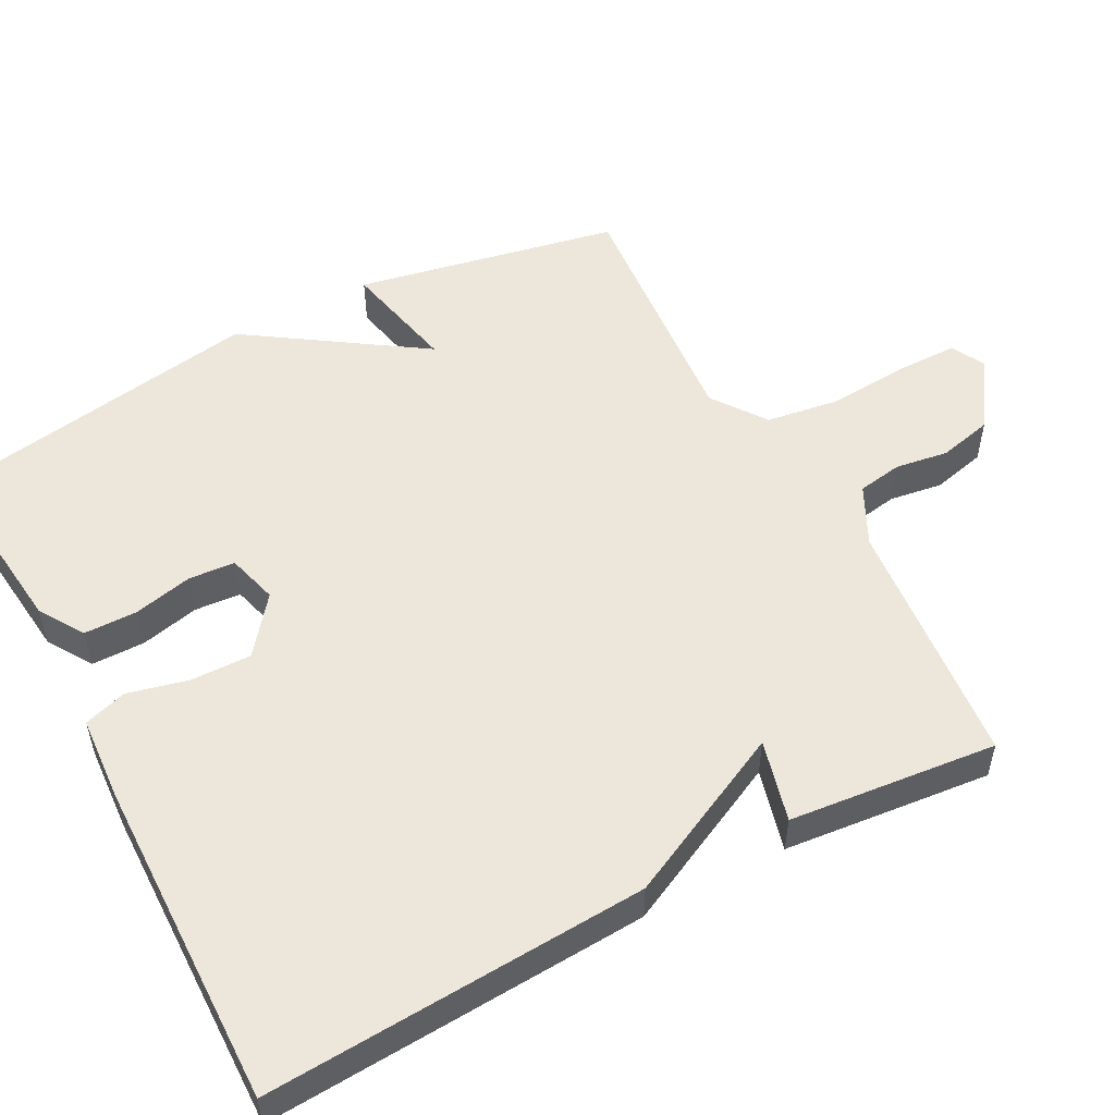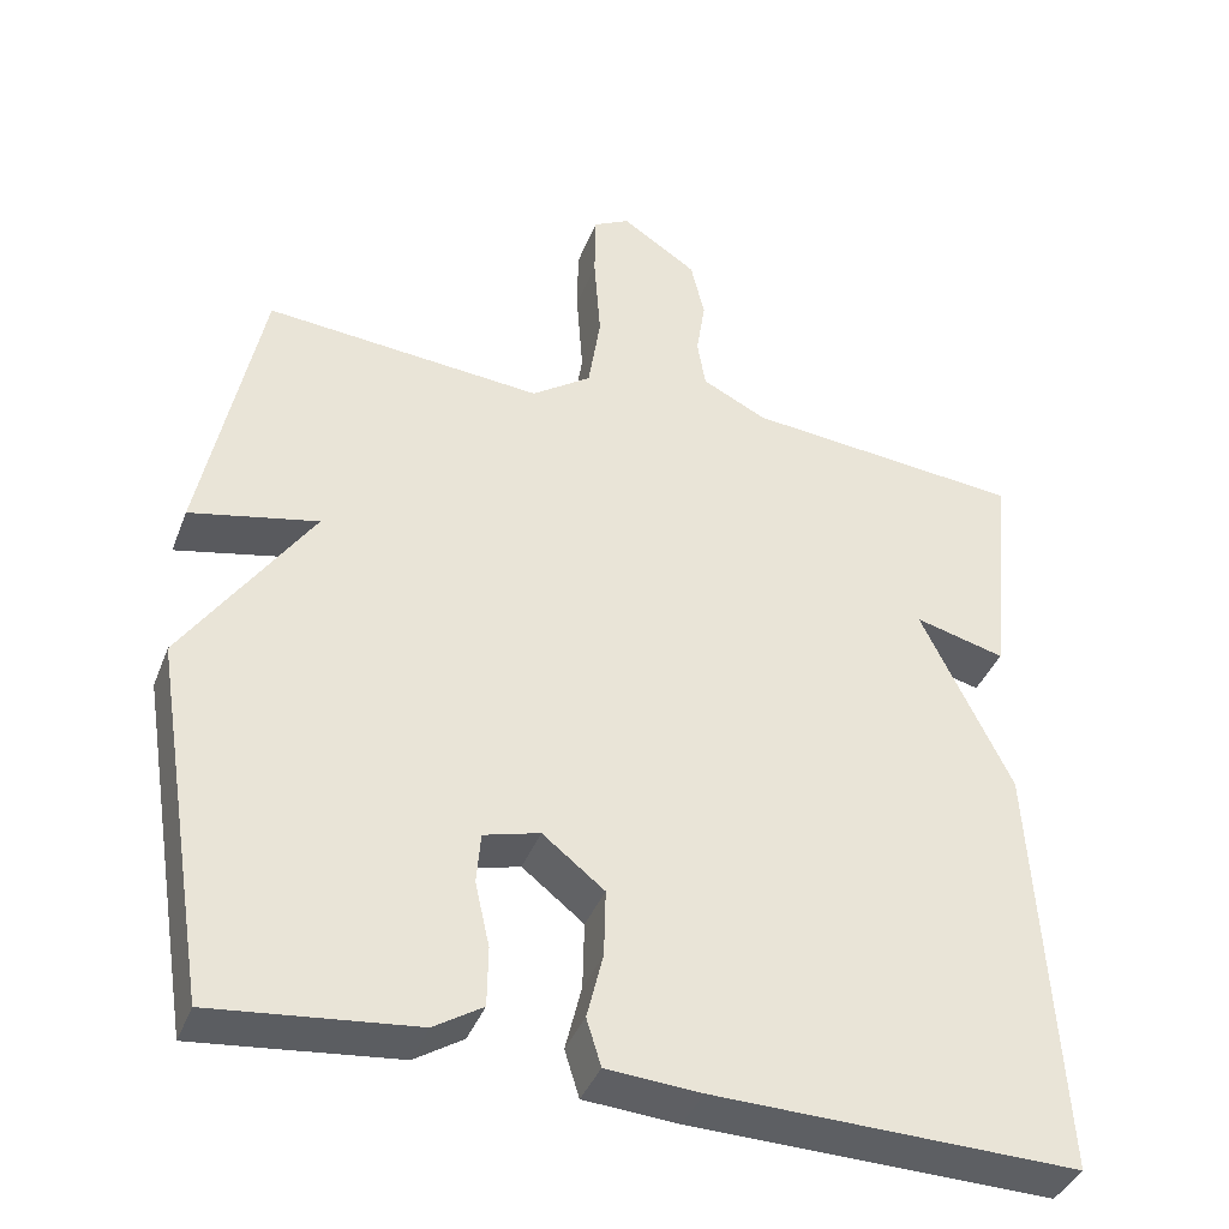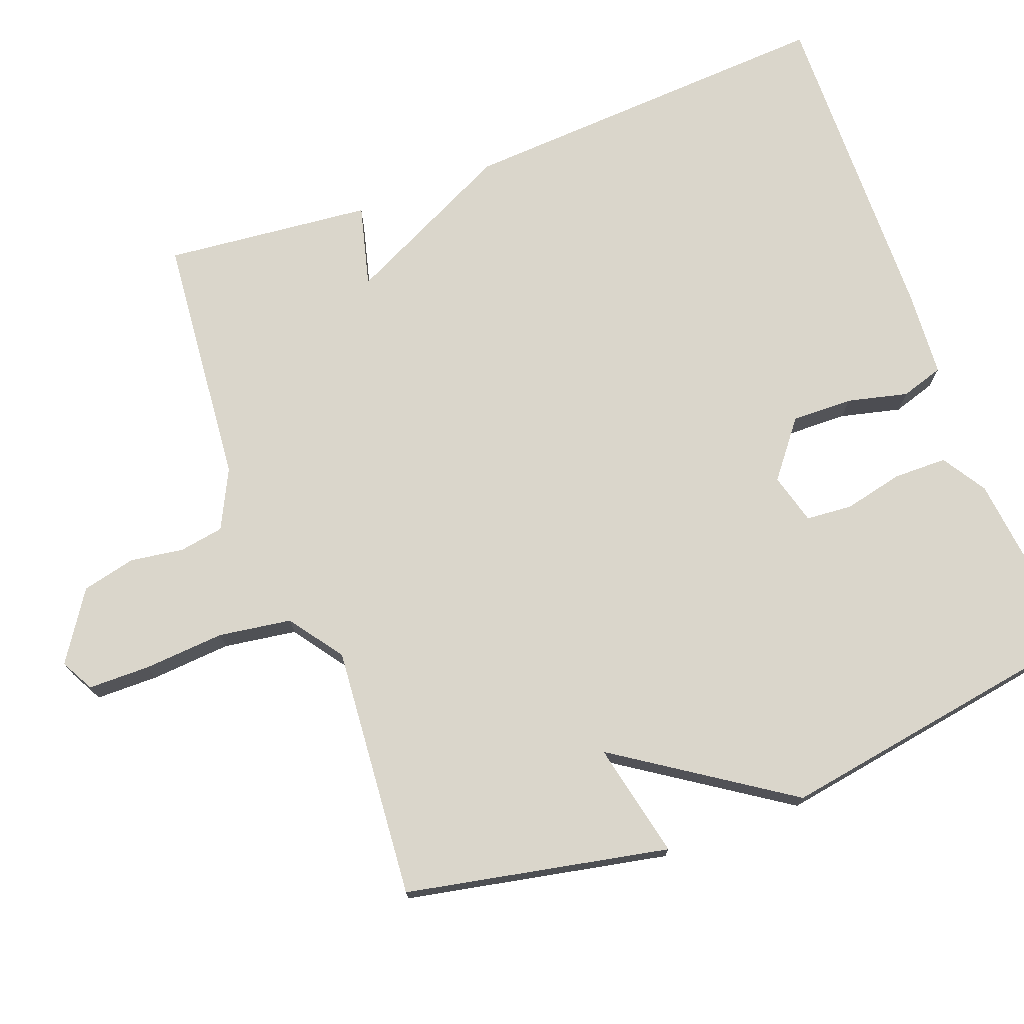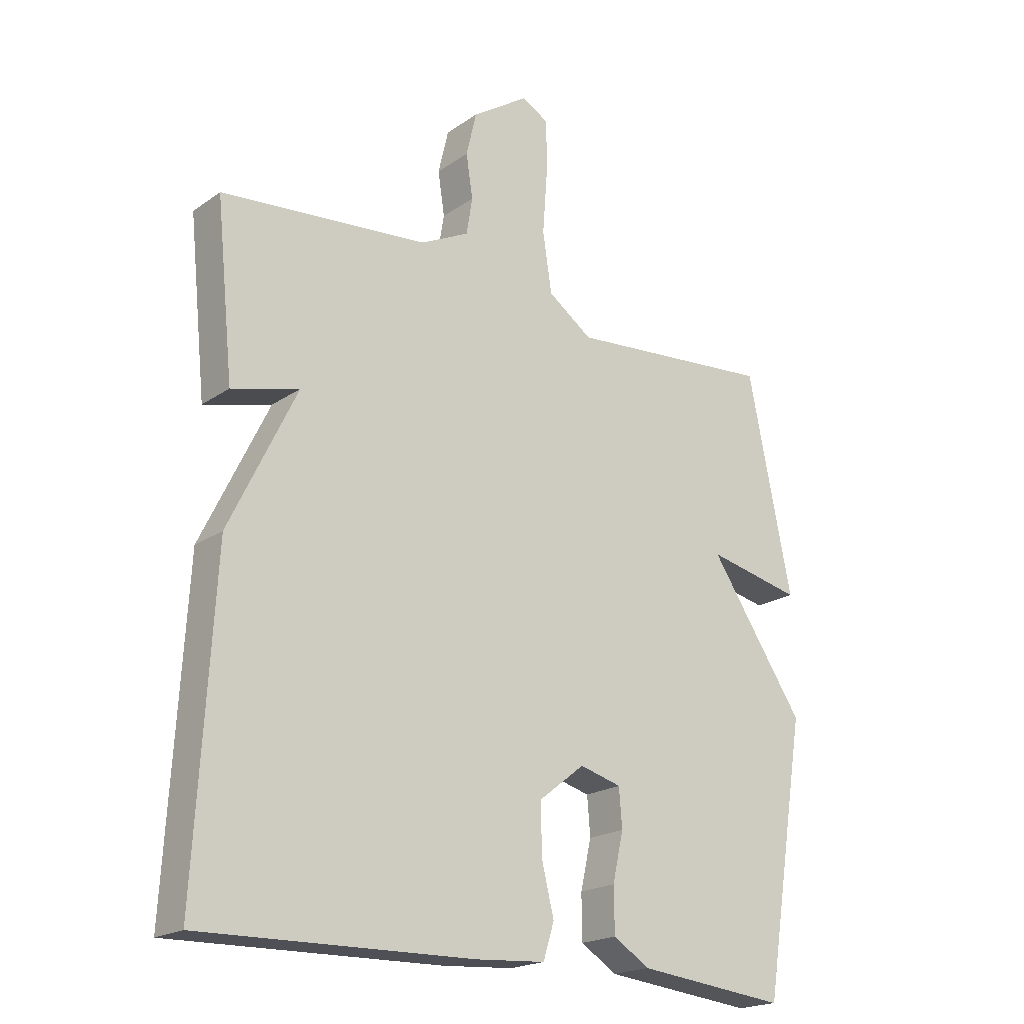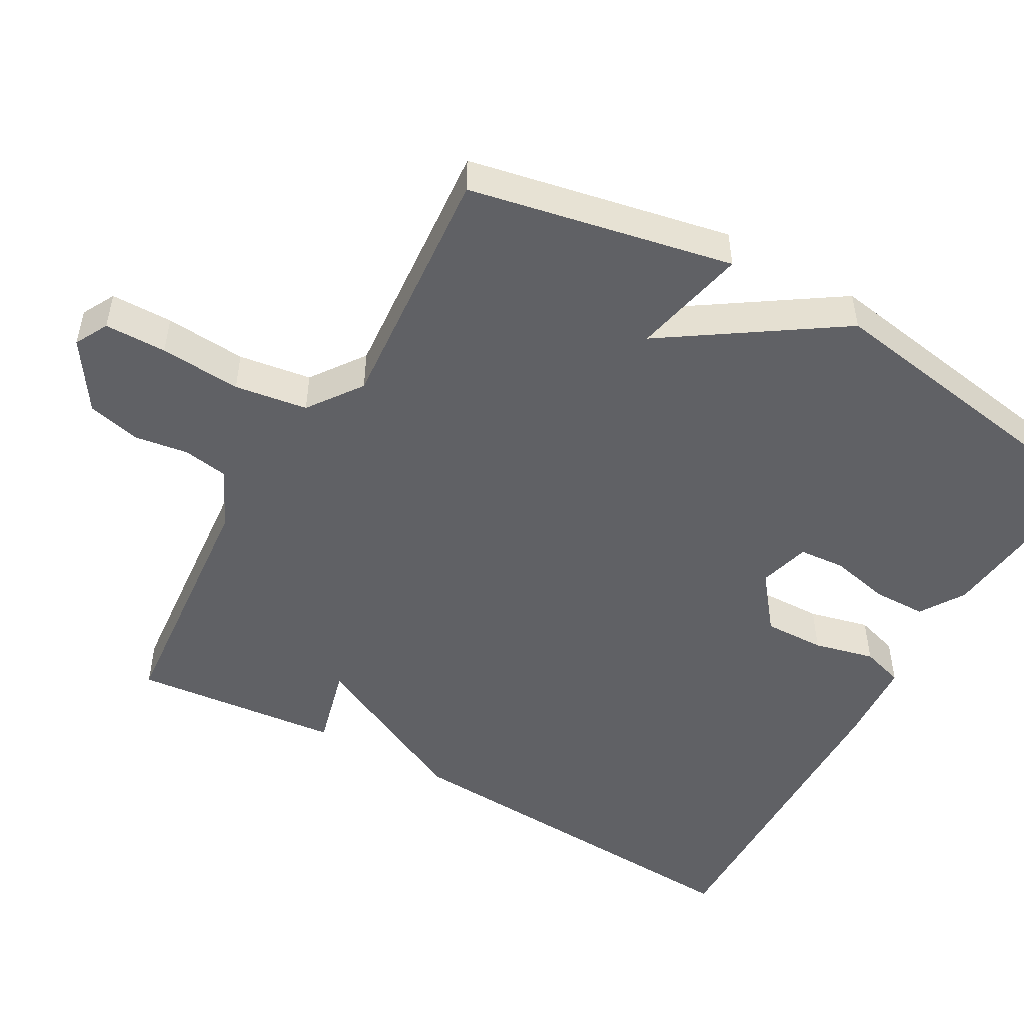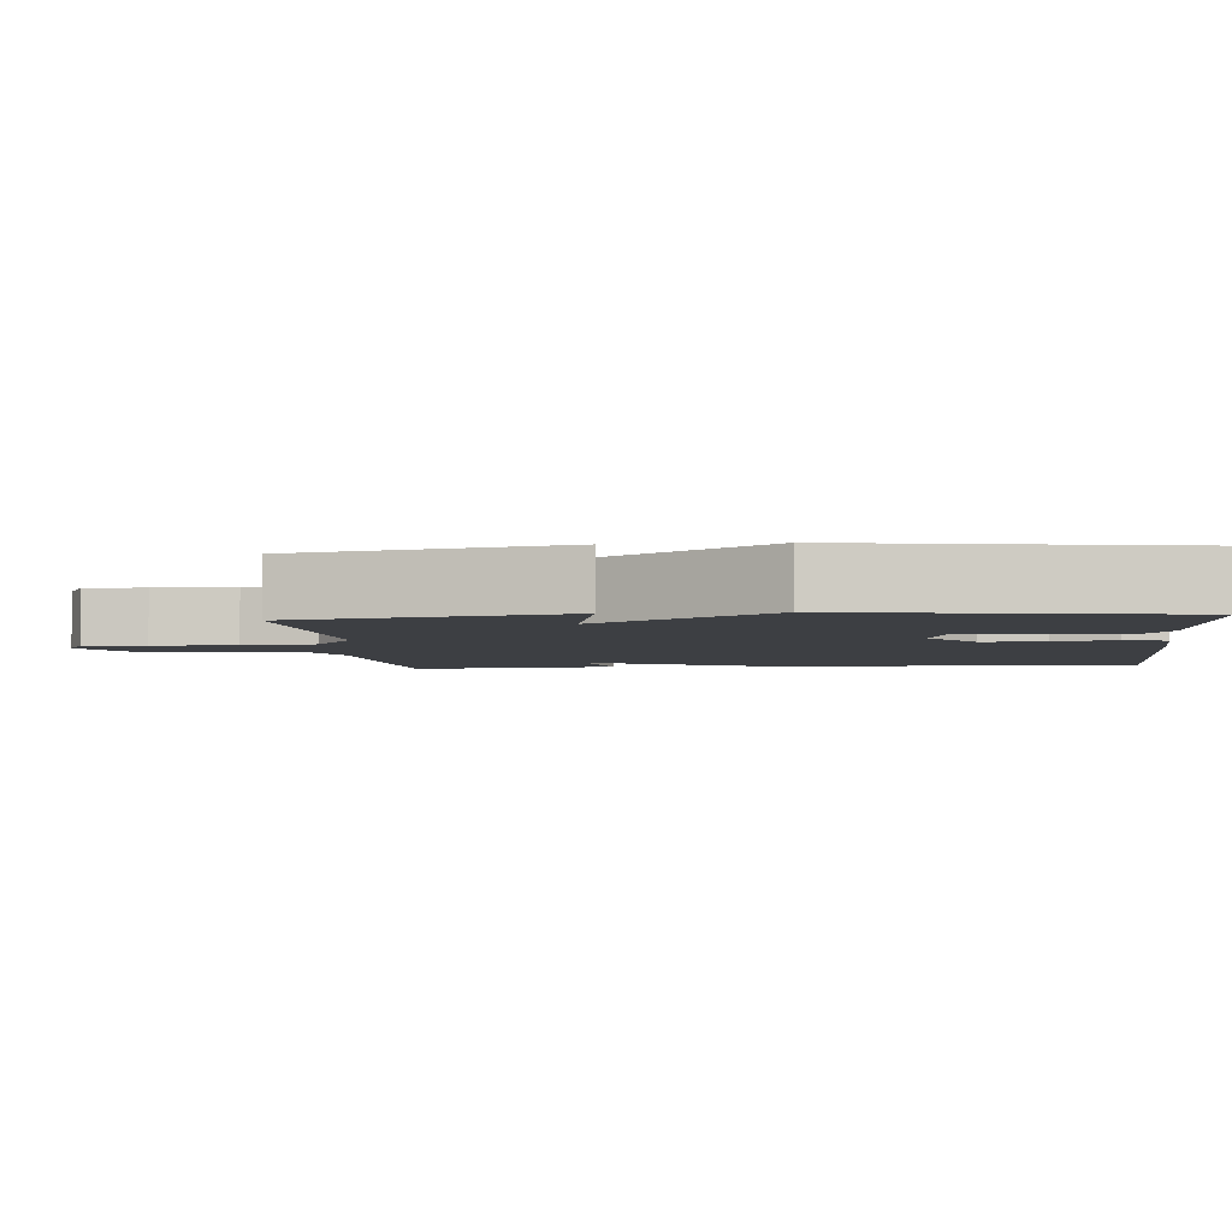
<metadata>
{"format":"obj","ext":"obj","renderer":"f3d","projection":"perspective","resolution":1024,"background":"white","views":[{"elev":53.2,"azim":-118.1,"up":"+Y"},{"elev":-39.6,"azim":160.0,"up":"+Z"},{"elev":73.8,"azim":69.3,"up":"+Y"},{"elev":-20.1,"azim":-38.7,"up":"+Z"},{"elev":-50.0,"azim":60.4,"up":"+Y"},{"elev":-4.0,"azim":95.1,"up":"+Y"}]}
</metadata>
<code>
v -0.5 0.07 -0.5
v -0.471 0.07 0.018
v -0.36 0.07 0.247
v -0.471 0.07 0.218
v -0.5 0.07 0.5
v -0.158 0.07 0.532
v -0.078 0.07 0.572
v -0.068 0.07 0.633
v -0.079 0.07 0.705
v -0.062 0.07 0.778
v 0.031 0.07 0.84
v 0.076 0.07 0.816
v 0.077 0.07 0.732
v 0.069 0.07 0.622
v 0.084 0.07 0.523
v 0.157 0.07 0.471
v 0.5 0.07 0.5
v 0.572 0.07 0.143
v 0.415 0.07 0.177
v 0.572 0.07 -0.057
v 0.5 0.07 -0.5
v 0.252 0.07 -0.473
v 0.192 0.07 -0.435
v 0.191 0.07 -0.362
v 0.209 0.07 -0.282
v 0.204 0.07 -0.219
v 0.135 0.07 -0.2
v 0.059 0.07 -0.26
v 0.061 0.07 -0.343
v 0.081 0.07 -0.425
v 0.063 0.07 -0.483
v -0.053 0.07 -0.491
v -0.5 0 -0.5
v -0.471 0 0.018
v -0.36 0 0.247
v -0.471 0 0.218
v -0.5 0 0.5
v -0.158 0 0.532
v -0.078 0 0.572
v -0.068 0 0.633
v -0.079 0 0.705
v -0.062 0 0.778
v 0.031 0 0.84
v 0.076 0 0.816
v 0.077 0 0.732
v 0.069 0 0.622
v 0.084 0 0.523
v 0.157 0 0.471
v 0.5 0 0.5
v 0.572 0 0.143
v 0.415 0 0.177
v 0.572 0 -0.057
v 0.5 0 -0.5
v 0.252 0 -0.473
v 0.192 0 -0.435
v 0.191 0 -0.362
v 0.209 0 -0.282
v 0.204 0 -0.219
v 0.135 0 -0.2
v 0.059 0 -0.26
v 0.061 0 -0.343
v 0.081 0 -0.425
v 0.063 0 -0.483
v -0.053 0 -0.491
f 1 2 3
f 32 1 3
f 31 32 3
f 30 31 3
f 29 30 3
f 28 29 3
f 27 28 3
f 26 27 3
f 23 24 25
f 22 23 25
f 21 22 25
f 20 21 25
f 19 20 25
f 19 25 26
f 16 17 18 19
f 19 26 3
f 16 19 3
f 15 16 3
f 12 13 14
f 11 12 14
f 10 11 14
f 9 10 14
f 8 9 14
f 7 8 14 15
f 15 3 4
f 7 15 4
f 6 7 4
f 4 5 6
f 35 34 33
f 35 33 64
f 35 64 63
f 35 63 62
f 35 62 61
f 35 61 60
f 35 60 59
f 35 59 58
f 57 56 55
f 57 55 54
f 57 54 53
f 57 53 52
f 57 52 51
f 58 57 51
f 51 50 49 48
f 35 58 51
f 35 51 48
f 35 48 47
f 46 45 44
f 46 44 43
f 46 43 42
f 46 42 41
f 46 41 40
f 47 46 40 39
f 36 35 47
f 36 47 39
f 36 39 38
f 38 37 36
f 1 33 34 2
f 2 34 35 3
f 3 35 36 4
f 4 36 37 5
f 5 37 38 6
f 6 38 39 7
f 7 39 40 8
f 8 40 41 9
f 9 41 42 10
f 10 42 43 11
f 11 43 44 12
f 12 44 45 13
f 13 45 46 14
f 14 46 47 15
f 15 47 48 16
f 16 48 49 17
f 17 49 50 18
f 18 50 51 19
f 19 51 52 20
f 20 52 53 21
f 21 53 54 22
f 22 54 55 23
f 23 55 56 24
f 24 56 57 25
f 25 57 58 26
f 26 58 59 27
f 27 59 60 28
f 28 60 61 29
f 29 61 62 30
f 30 62 63 31
f 31 63 64 32
f 32 64 33 1

</code>
